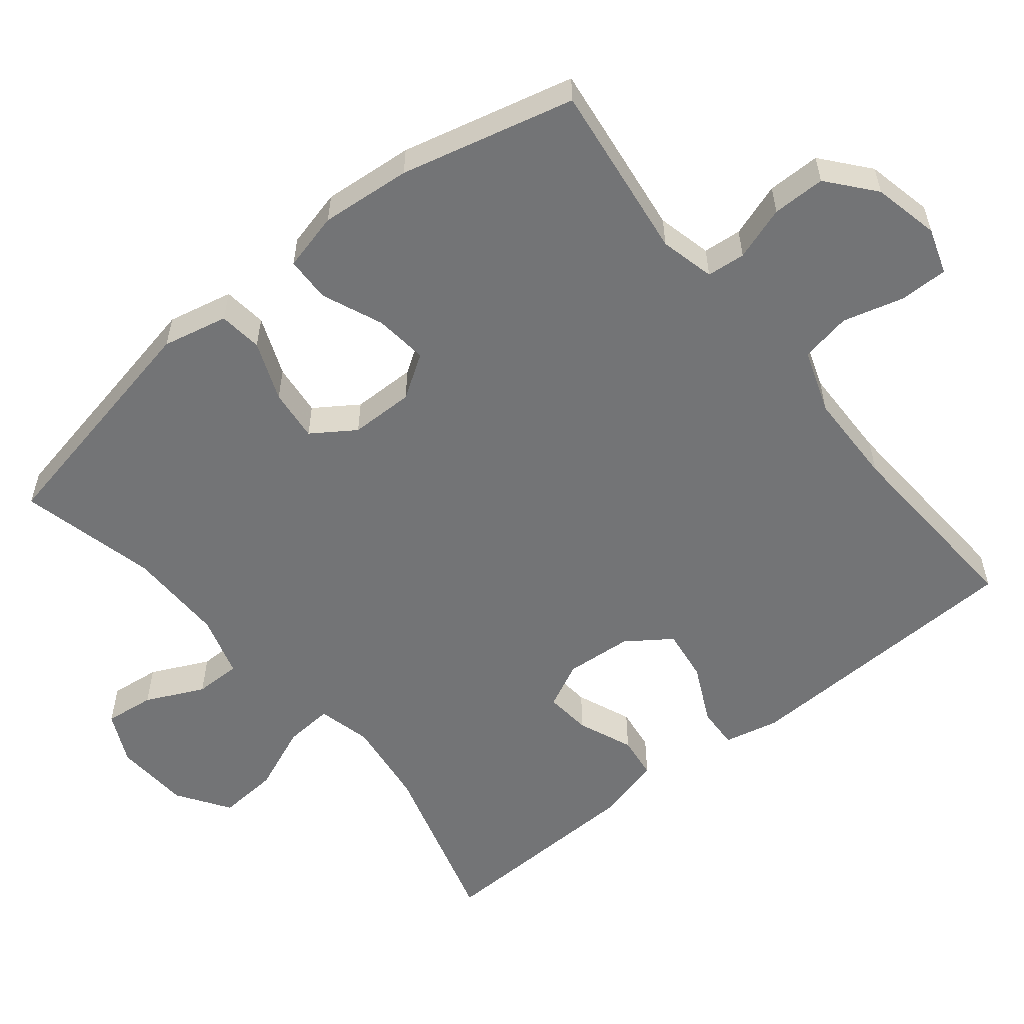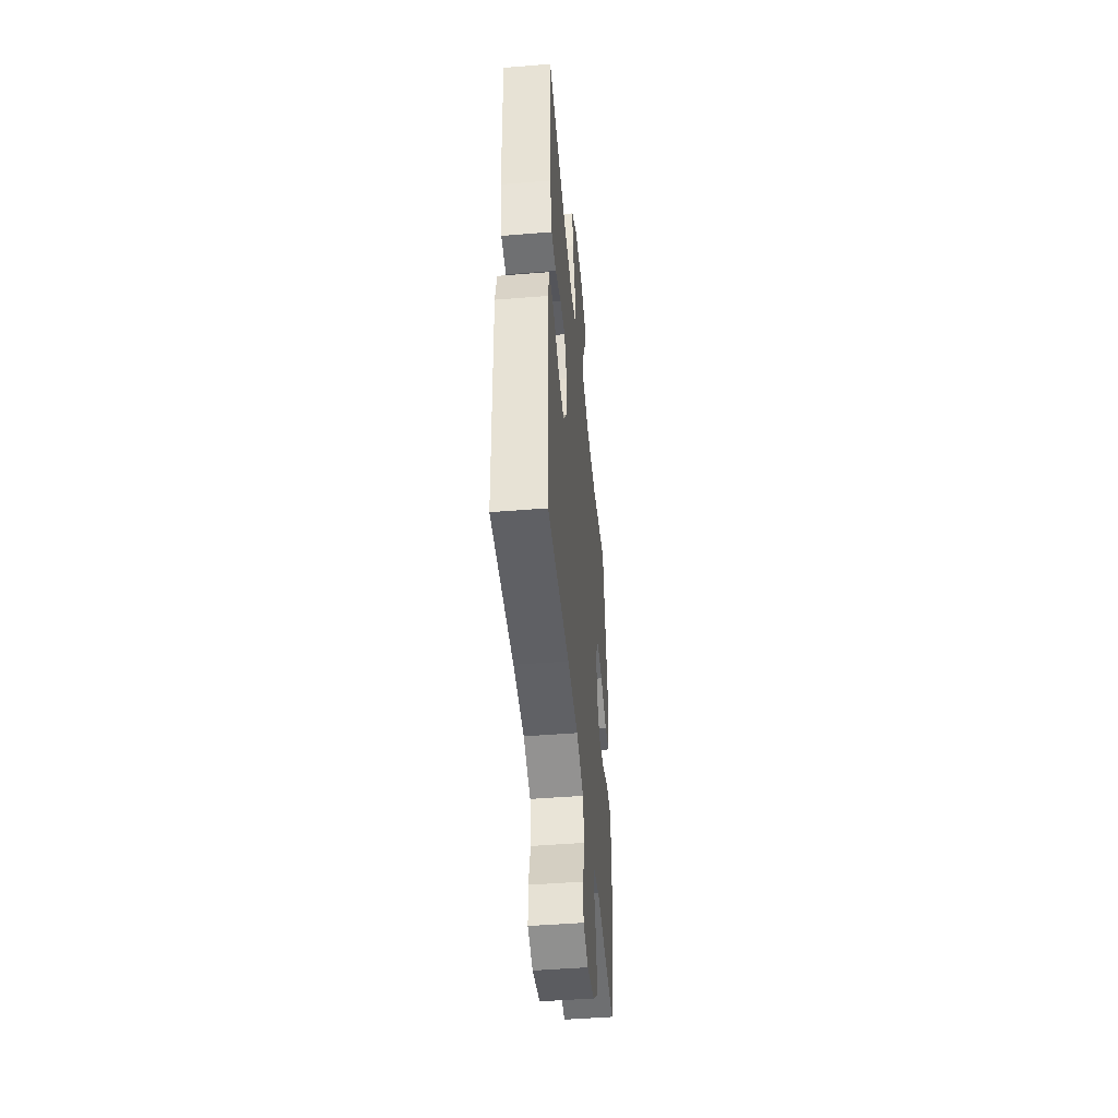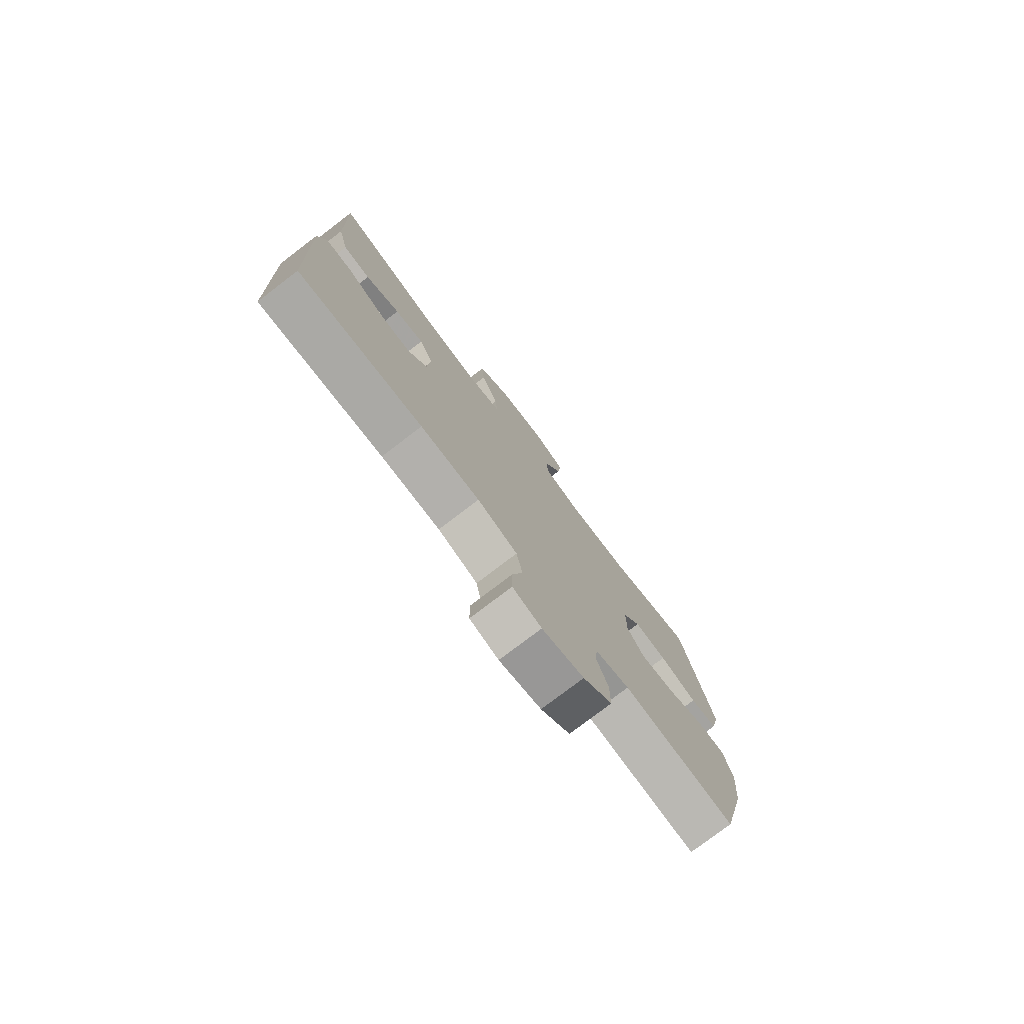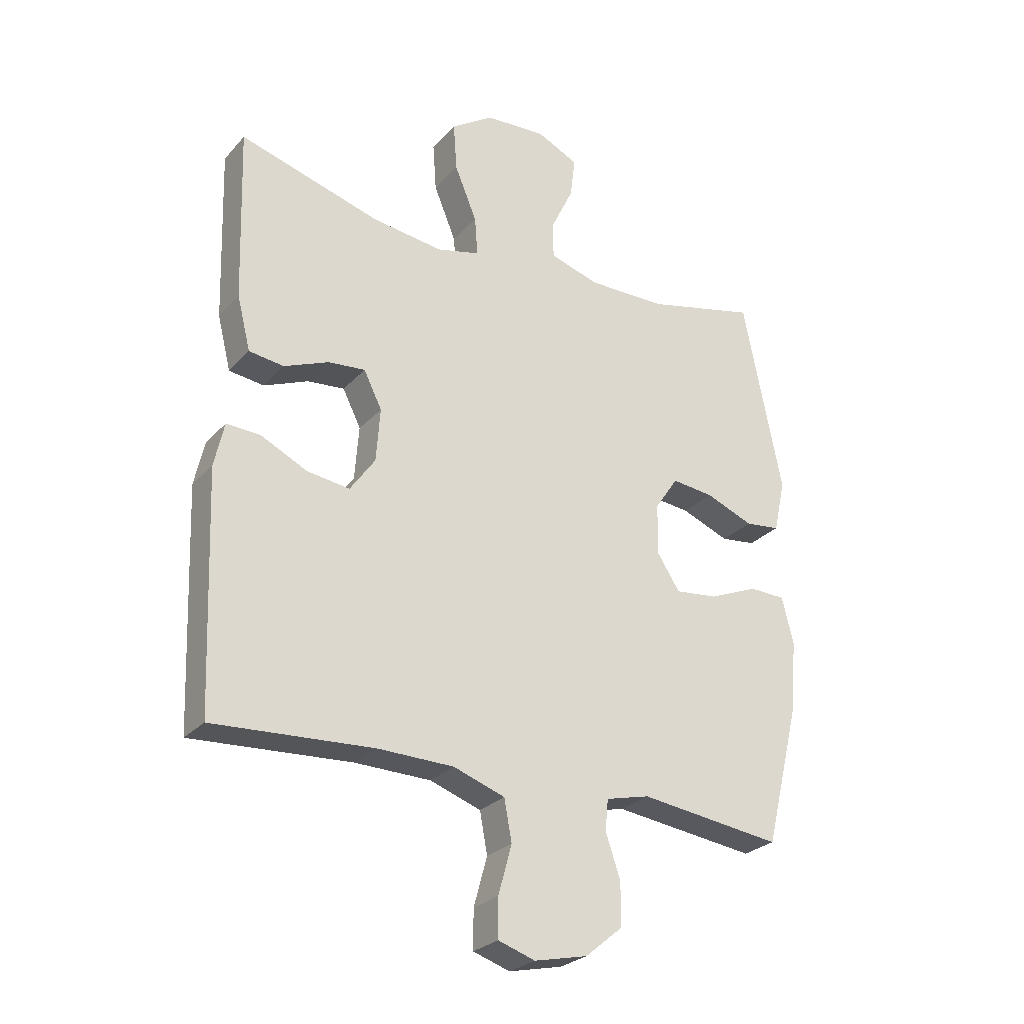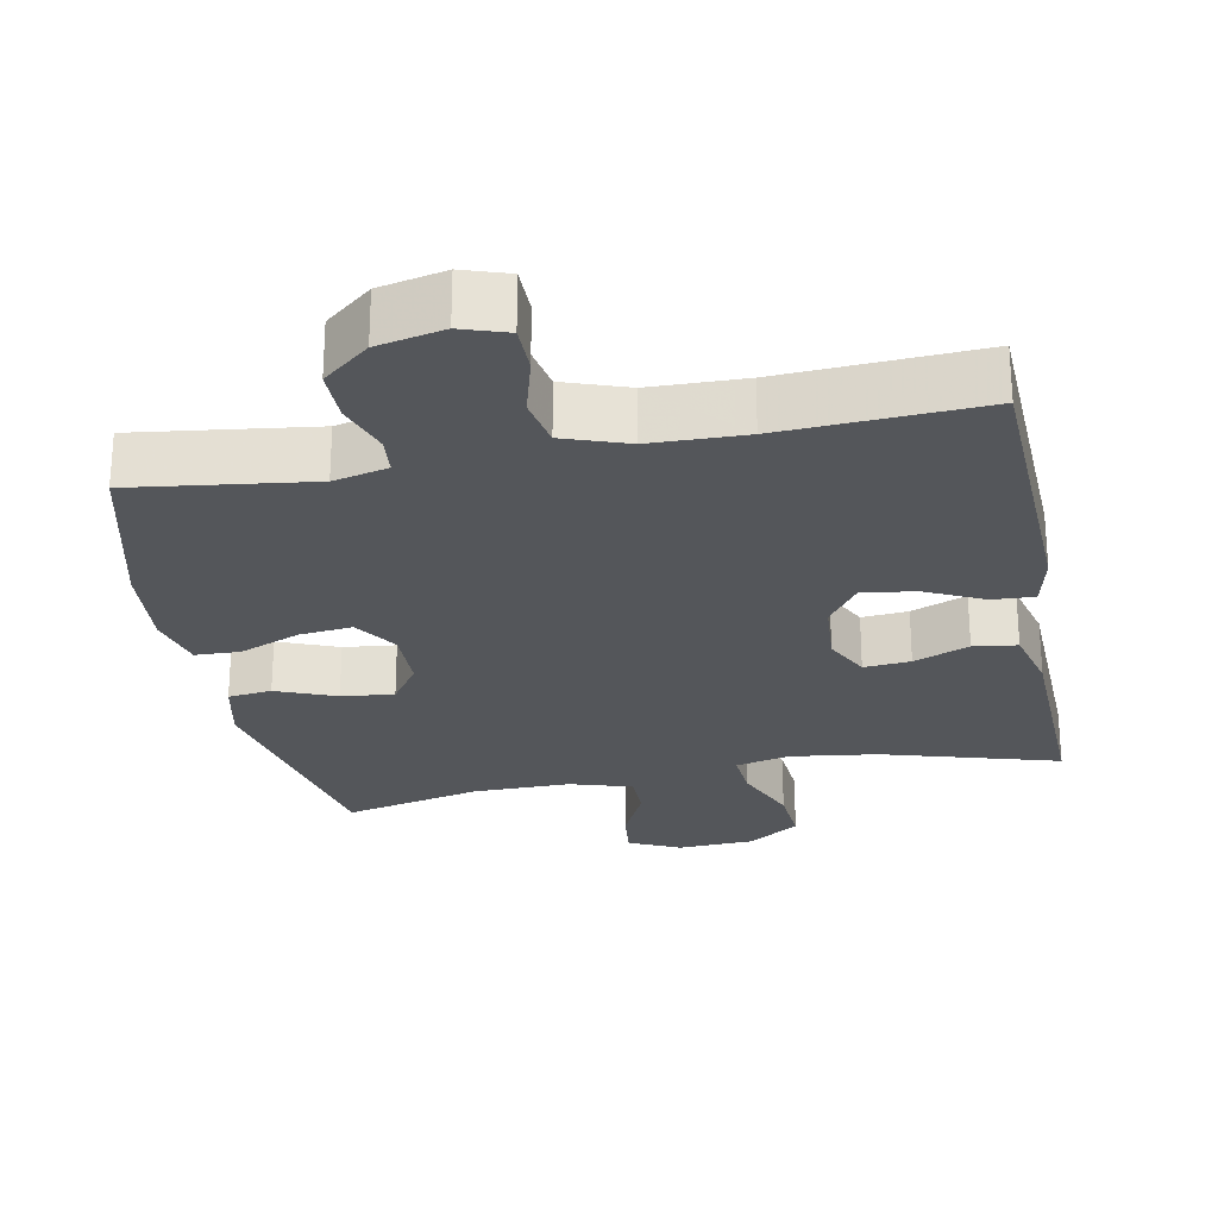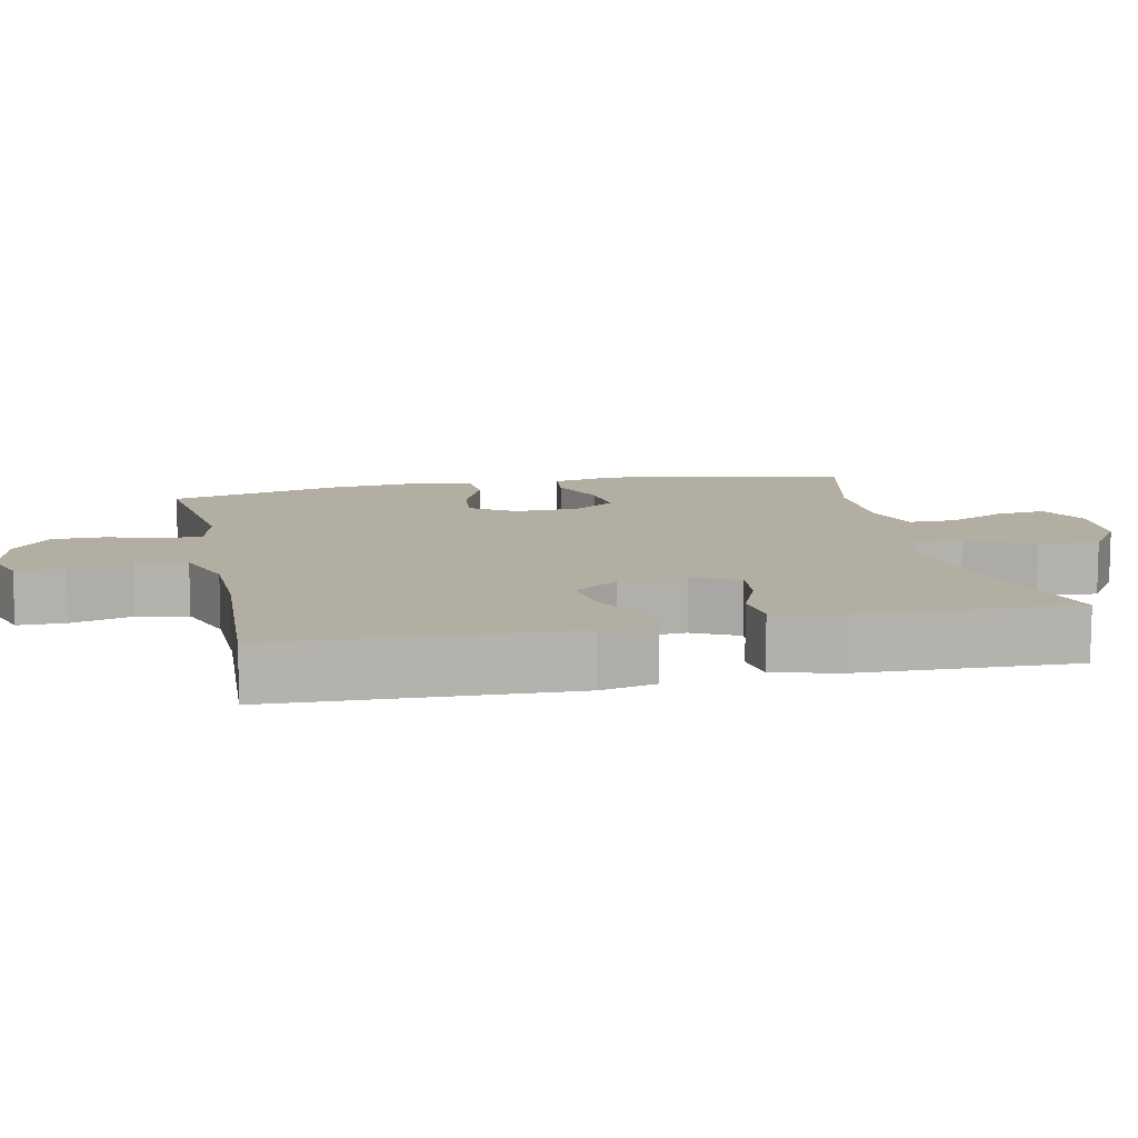
<metadata>
{"format":"obj","ext":"obj","renderer":"f3d","projection":"perspective","resolution":1024,"background":"white","views":[{"elev":-56.1,"azim":129.0,"up":"+Y"},{"elev":-47.3,"azim":-84.8,"up":"+Z"},{"elev":-77.8,"azim":-52.7,"up":"+Z"},{"elev":-26.7,"azim":-32.0,"up":"+Z"},{"elev":-25.6,"azim":-169.0,"up":"+Y"},{"elev":10.8,"azim":-102.0,"up":"+Y"}]}
</metadata>
<code>
v 0.5 0.07 -0.5
v 0.255 0.07 -0.468
v 0.18 0.07 -0.486
v 0.175 0.07 -0.539
v 0.2 0.07 -0.613
v 0.2 0.07 -0.686
v 0.136 0.07 -0.739
v 0.045 0.07 -0.759
v -0.018 0.07 -0.738
v -0.018 0.07 -0.672
v 0.005 0.07 -0.588
v -0.008 0.07 -0.518
v -0.096 0.07 -0.487
v -0.226 0.07 -0.484
v -0.5 0.07 -0.5
v -0.515 0.07 -0.099
v -0.498 0.07 -0.023
v -0.44 0.07 -0.026
v -0.36 0.07 -0.065
v -0.287 0.07 -0.075
v -0.244 0.07 -0.014
v -0.237 0.07 0.078
v -0.268 0.07 0.141
v -0.332 0.07 0.135
v -0.408 0.07 0.104
v -0.468 0.07 0.112
v -0.491 0.07 0.204
v -0.5 0.07 0.5
v -0.258 0.07 0.429
v -0.137 0.07 0.413
v -0.063 0.07 0.431
v -0.068 0.07 0.498
v -0.106 0.07 0.59
v -0.112 0.07 0.673
v -0.04 0.07 0.721
v 0.065 0.07 0.727
v 0.136 0.07 0.693
v 0.128 0.07 0.624
v 0.09 0.07 0.544
v 0.09 0.07 0.48
v 0.175 0.07 0.454
v 0.31 0.07 0.455
v 0.5 0.07 0.5
v 0.567 0.07 0.166
v 0.547 0.07 0.076
v 0.487 0.07 0.069
v 0.405 0.07 0.102
v 0.333 0.07 0.11
v 0.293 0.07 0.051
v 0.292 0.07 -0.037
v 0.331 0.07 -0.097
v 0.404 0.07 -0.089
v 0.488 0.07 -0.054
v 0.55 0.07 -0.056
v 0.57 0.07 -0.136
v 0.559 0.07 -0.261
v 0.5 0 -0.5
v 0.255 0 -0.468
v 0.18 0 -0.486
v 0.175 0 -0.539
v 0.2 0 -0.613
v 0.2 0 -0.686
v 0.136 0 -0.739
v 0.045 0 -0.759
v -0.018 0 -0.738
v -0.018 0 -0.672
v 0.005 0 -0.588
v -0.008 0 -0.518
v -0.096 0 -0.487
v -0.226 0 -0.484
v -0.5 0 -0.5
v -0.515 0 -0.099
v -0.498 0 -0.023
v -0.44 0 -0.026
v -0.36 0 -0.065
v -0.287 0 -0.075
v -0.244 0 -0.014
v -0.237 0 0.078
v -0.268 0 0.141
v -0.332 0 0.135
v -0.408 0 0.104
v -0.468 0 0.112
v -0.491 0 0.204
v -0.5 0 0.5
v -0.258 0 0.429
v -0.137 0 0.413
v -0.063 0 0.431
v -0.068 0 0.498
v -0.106 0 0.59
v -0.112 0 0.673
v -0.04 0 0.721
v 0.065 0 0.727
v 0.136 0 0.693
v 0.128 0 0.624
v 0.09 0 0.544
v 0.09 0 0.48
v 0.175 0 0.454
v 0.31 0 0.455
v 0.5 0 0.5
v 0.567 0 0.166
v 0.547 0 0.076
v 0.487 0 0.069
v 0.405 0 0.102
v 0.333 0 0.11
v 0.293 0 0.051
v 0.292 0 -0.037
v 0.331 0 -0.097
v 0.404 0 -0.089
v 0.488 0 -0.054
v 0.55 0 -0.056
v 0.57 0 -0.136
v 0.559 0 -0.261
f 55 56 1 2
f 52 53 54 55
f 51 52 55 2
f 50 51 2 3
f 49 50 3
f 44 45 46 47
f 42 43 44 47
f 41 42 47 48
f 40 41 48 49
f 36 37 38 39
f 36 39 40
f 35 36 40
f 32 33 34 35
f 31 32 35 40
f 26 27 28 29
f 24 25 26 29
f 23 24 29 30
f 22 23 30 31
f 16 17 18 19
f 14 15 16 19
f 13 14 19 20
f 12 13 20 21
f 8 9 10 11
f 8 11 12
f 7 8 12
f 4 5 6 7
f 3 4 7 12
f 22 31 40 49
f 21 22 49
f 3 12 21 49
f 58 57 112 111
f 111 110 109 108
f 58 111 108 107
f 59 58 107 106
f 59 106 105
f 103 102 101 100
f 103 100 99 98
f 104 103 98 97
f 105 104 97 96
f 95 94 93 92
f 96 95 92
f 96 92 91
f 91 90 89 88
f 96 91 88 87
f 85 84 83 82
f 85 82 81 80
f 86 85 80 79
f 87 86 79 78
f 75 74 73 72
f 75 72 71 70
f 76 75 70 69
f 77 76 69 68
f 67 66 65 64
f 68 67 64
f 68 64 63
f 63 62 61 60
f 68 63 60 59
f 105 96 87 78
f 105 78 77
f 105 77 68 59
f 1 57 58 2
f 2 58 59 3
f 3 59 60 4
f 4 60 61 5
f 5 61 62 6
f 6 62 63 7
f 7 63 64 8
f 8 64 65 9
f 9 65 66 10
f 10 66 67 11
f 11 67 68 12
f 12 68 69 13
f 13 69 70 14
f 14 70 71 15
f 15 71 72 16
f 16 72 73 17
f 17 73 74 18
f 18 74 75 19
f 19 75 76 20
f 20 76 77 21
f 21 77 78 22
f 22 78 79 23
f 23 79 80 24
f 24 80 81 25
f 25 81 82 26
f 26 82 83 27
f 27 83 84 28
f 28 84 85 29
f 29 85 86 30
f 30 86 87 31
f 31 87 88 32
f 32 88 89 33
f 33 89 90 34
f 34 90 91 35
f 35 91 92 36
f 36 92 93 37
f 37 93 94 38
f 38 94 95 39
f 39 95 96 40
f 40 96 97 41
f 41 97 98 42
f 42 98 99 43
f 43 99 100 44
f 44 100 101 45
f 45 101 102 46
f 46 102 103 47
f 47 103 104 48
f 48 104 105 49
f 49 105 106 50
f 50 106 107 51
f 51 107 108 52
f 52 108 109 53
f 53 109 110 54
f 54 110 111 55
f 55 111 112 56
f 56 112 57 1

</code>
